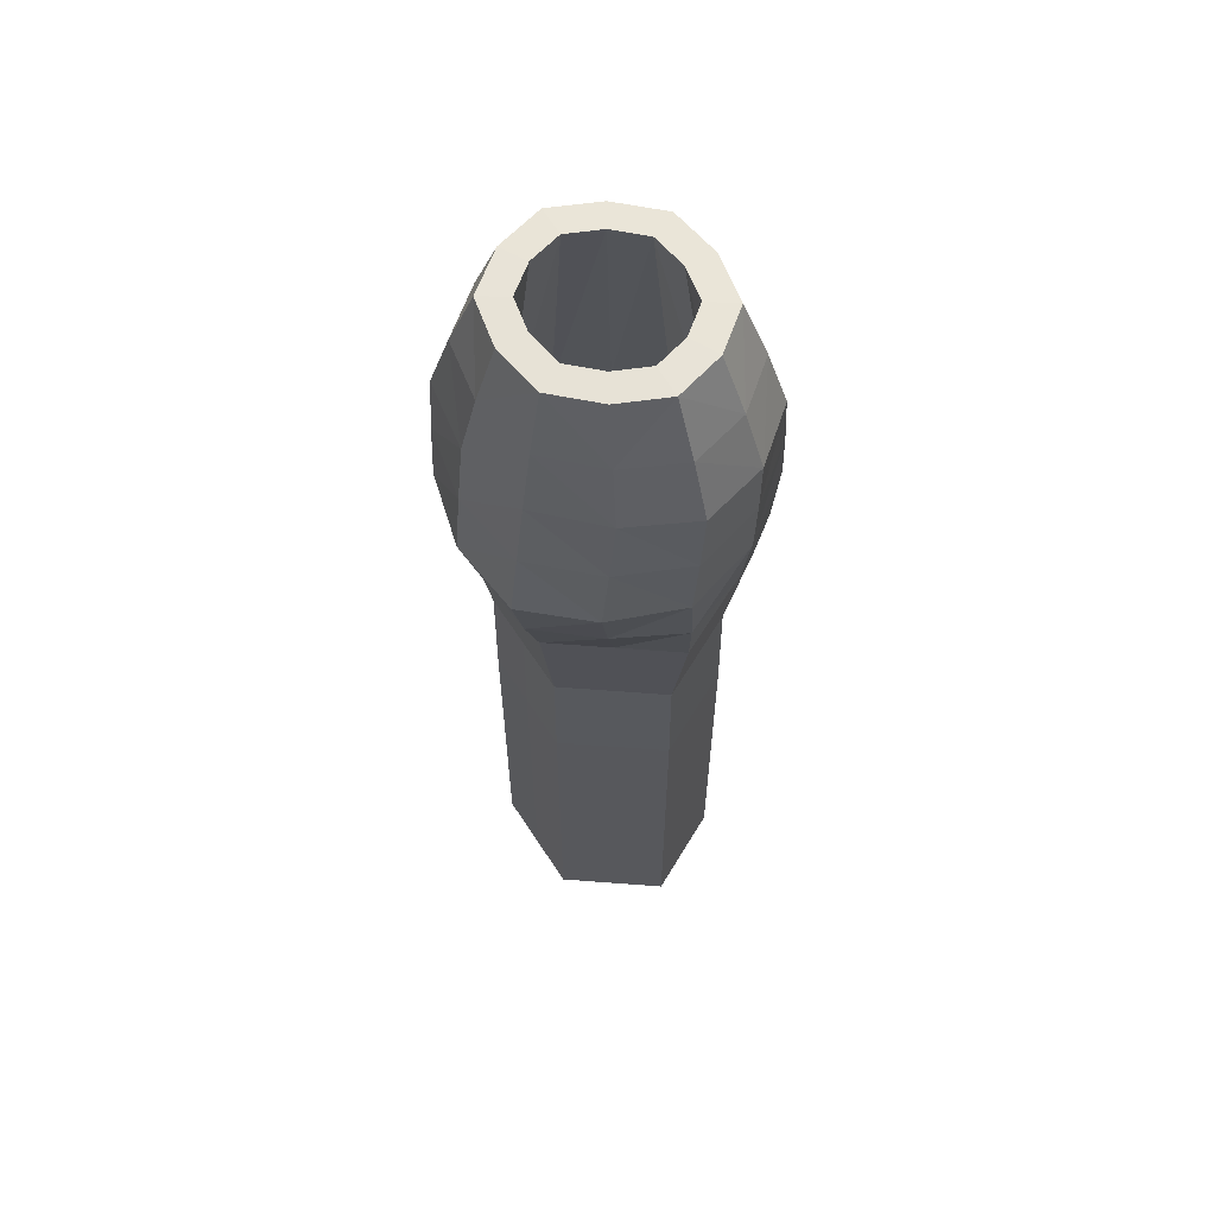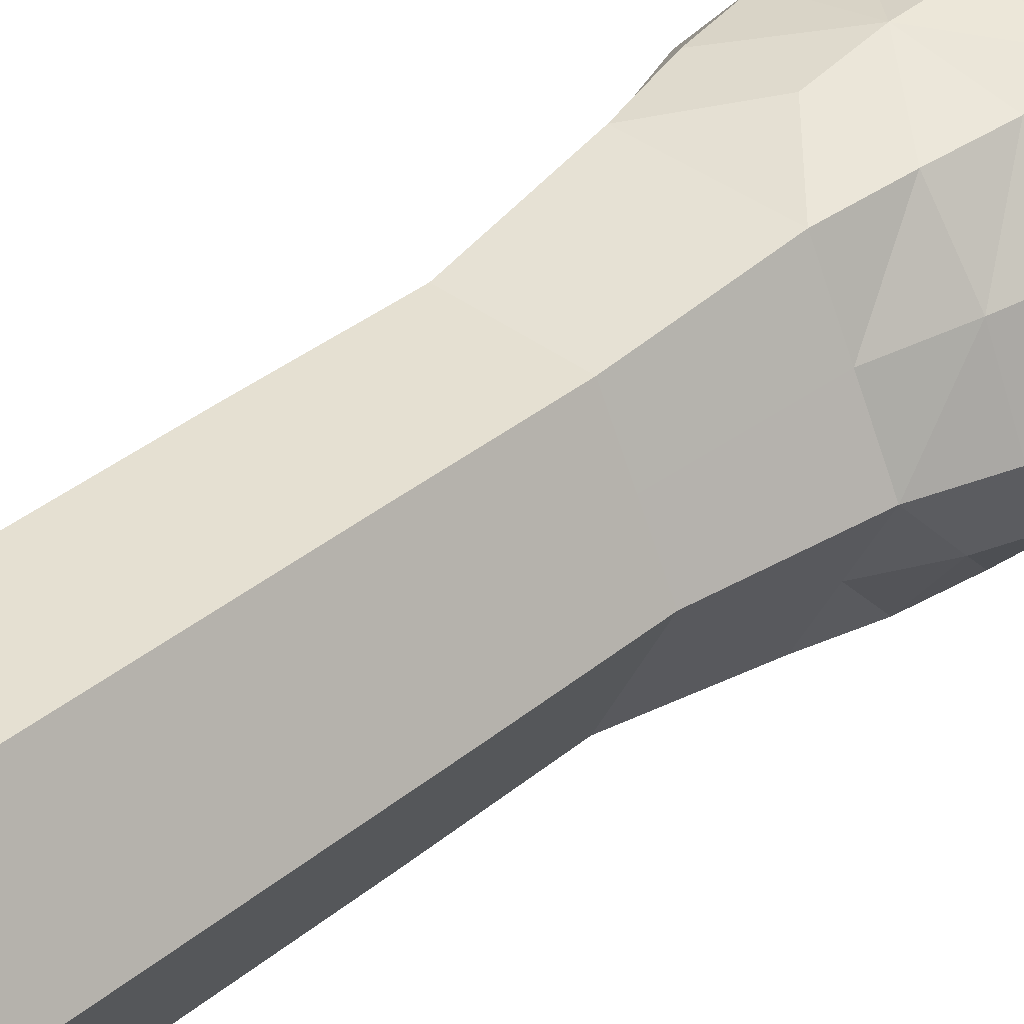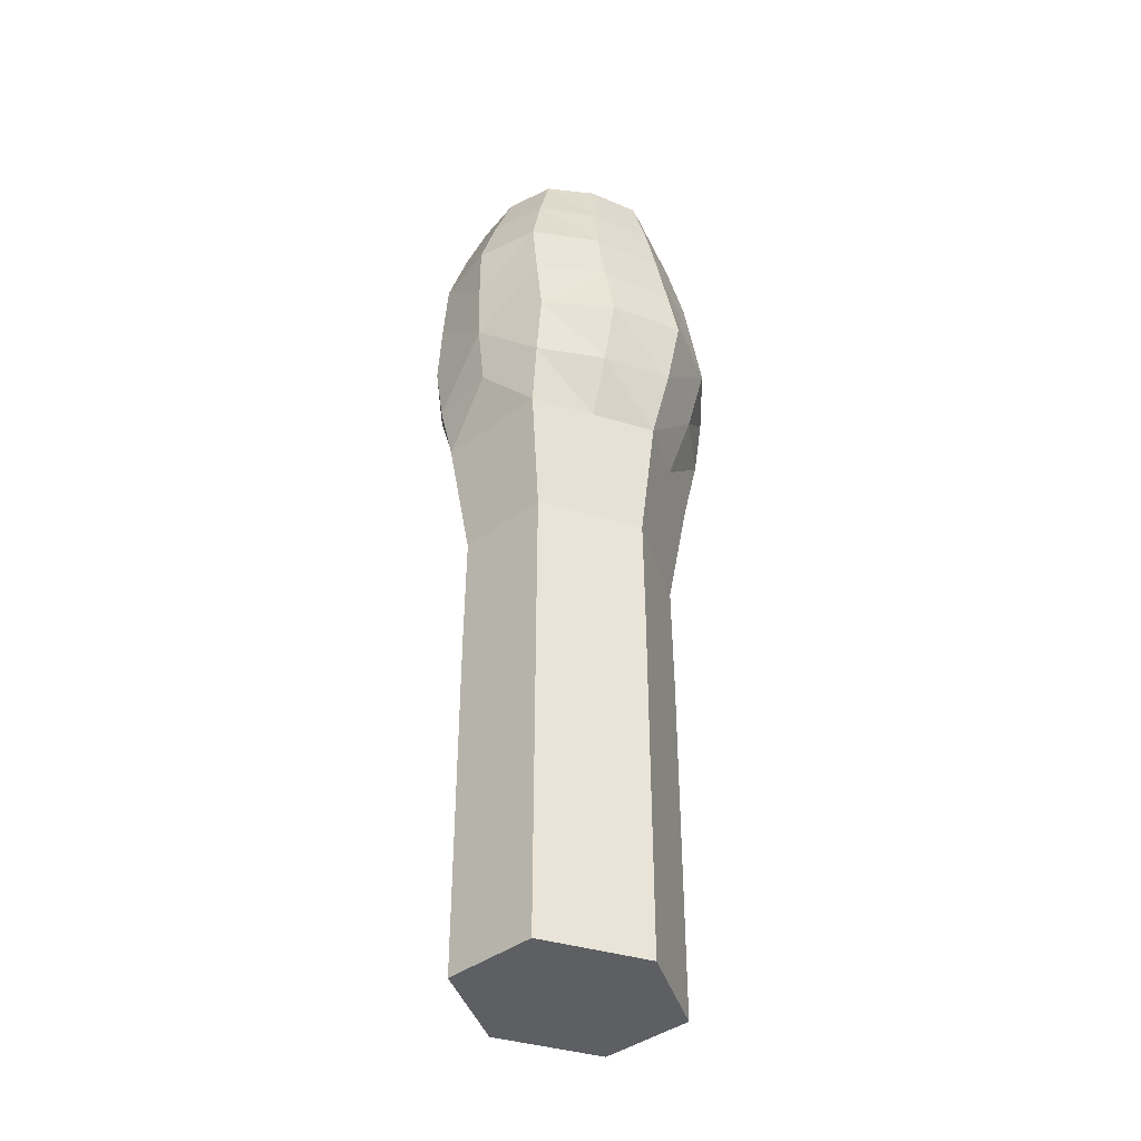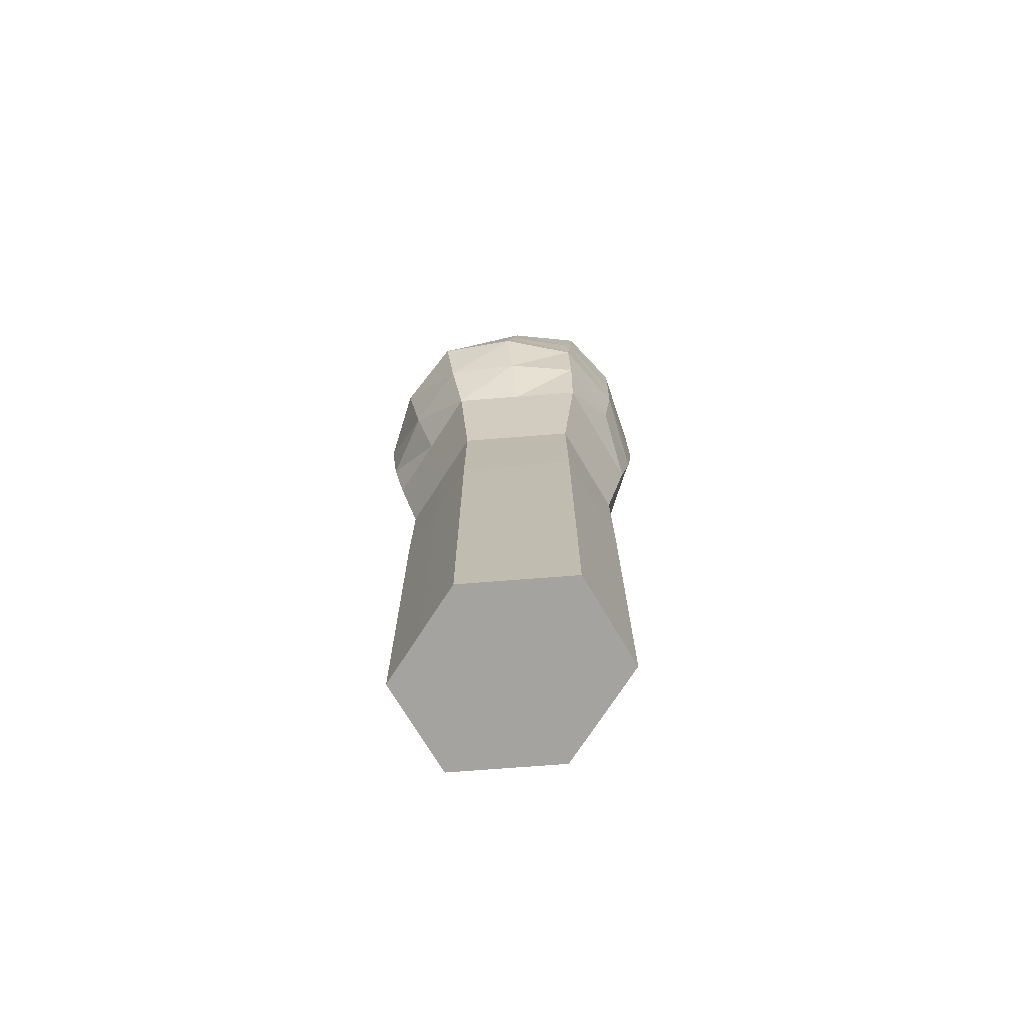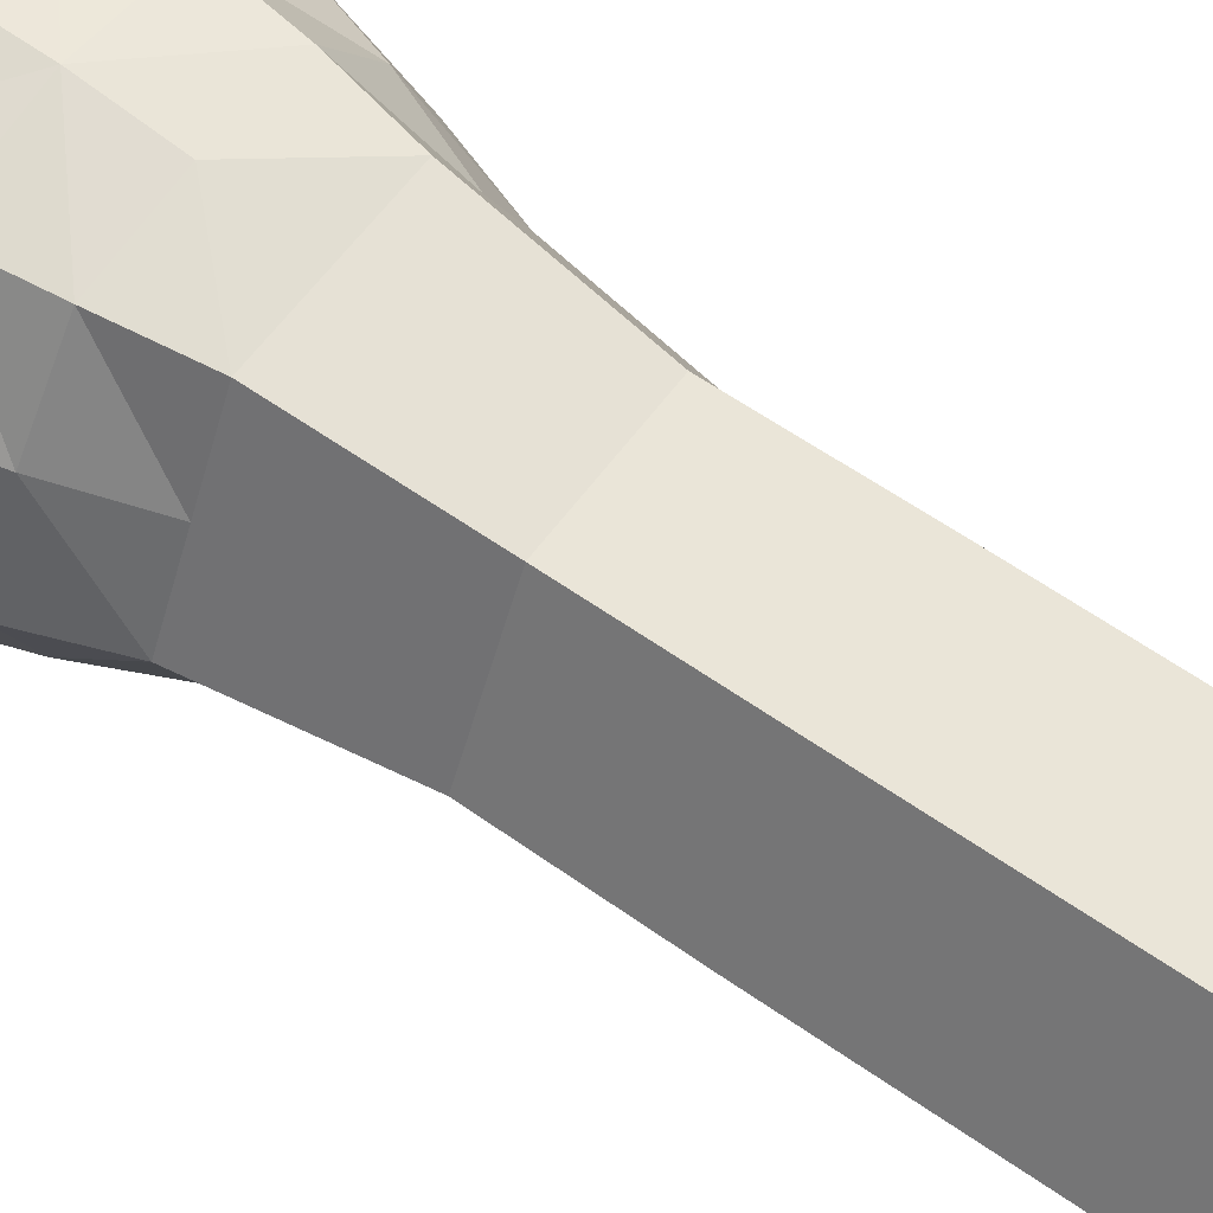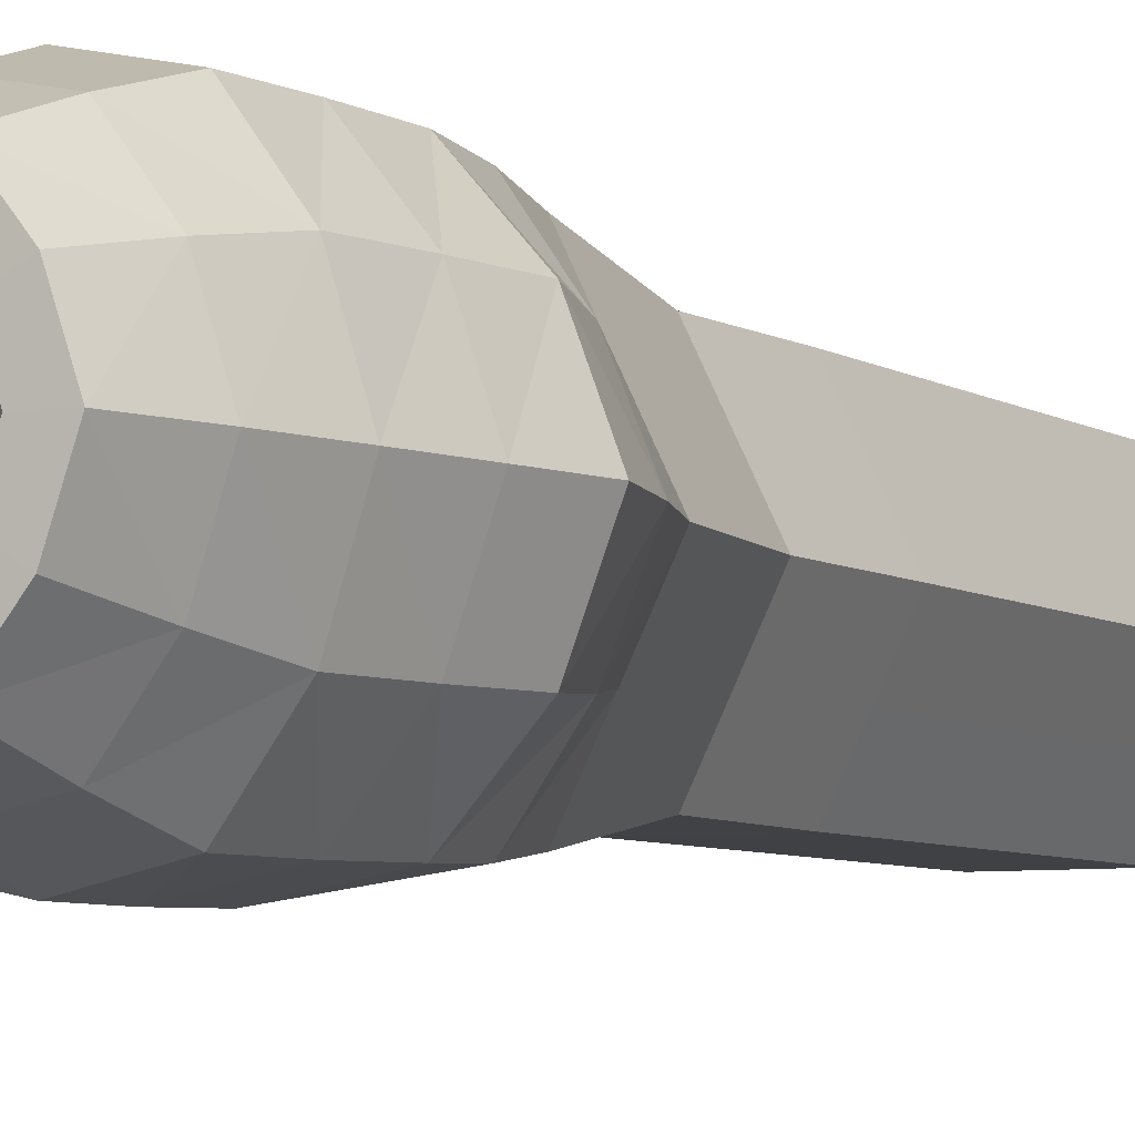
<metadata>
{"format":"obj","ext":"obj","renderer":"f3d","projection":"perspective","resolution":1024,"background":"white","views":[{"elev":61.2,"azim":-59.2,"up":"+Z"},{"elev":37.8,"azim":-136.0,"up":"+Y"},{"elev":-40.2,"azim":43.1,"up":"+Z"},{"elev":-72.8,"azim":120.8,"up":"+Z"},{"elev":59.6,"azim":126.0,"up":"+Y"},{"elev":-5.9,"azim":28.7,"up":"+Y"}]}
</metadata>
<code>
v 0.1017 -0.000236 0.9967
v 0.08394 -0.05152 0.9967
v -0.1017 1e-06 0.9967
v -0.08394 -0.05128 0.9967
v -0 -0.1026 0.9967
v 0.05087 -0.09233 0.9967
v -0.05087 -0.09233 0.9967
v 0.05087 0.0921 0.9967
v -0.05087 0.0921 0.9967
v 0 0.1023 0.9967
v 0.08394 0.05105 0.9967
v -0.08394 0.05129 0.9967
v -0.0763 -0.05128 -0.002278
v -0.05087 -0.1026 -0.002278
v -0 -0.1026 -0.002278
v 0.05087 -0.1026 -0.002278
v 0.0763 -0.05152 -0.002278
v -0.1017 1e-06 -0.002278
v 0.1017 -0.000236 -0.002278
v -0.05087 0.1023 -0.002278
v -0.0763 0.05129 -0.002278
v 0.05087 0.1023 -0.002278
v 0 0.1023 -0.002278
v 0.0763 0.05105 -0.002278
v 0 0.05117 -0.002278
v 0 -0.000118 -0.002278
v 0 -0.0514 -0.002278
v -0.05876 0.03642 0.9977
v 0.05876 0.03625 0.9977
v 0 0.07215 0.9977
v -0.03561 0.06493 0.9977
v 0.03561 0.06493 0.9977
v -0.03561 -0.06417 0.9977
v 0.03561 -0.06417 0.9977
v -0 -0.07129 0.9977
v -0.05876 -0.03539 0.9977
v -0.07122 0.000513 0.9977
v 0.05876 -0.03555 0.9977
v 0.07122 0.000347 0.9977
v -0.07575 -0.05076 0.4972
v -0.05057 -0.1015 0.4972
v -0.000209 -0.1015 0.4972
v 0.05015 -0.1015 0.4972
v 0.07533 -0.051 0.4972
v -0.1009 1e-05 0.4972
v 0.1005 -0.000224 0.4972
v -0.05057 0.1013 0.4972
v -0.07575 0.05079 0.4972
v 0.05015 0.1013 0.4972
v -0.000209 0.1013 0.4972
v 0.07533 0.05055 0.4972
v -0.1327 -0.07306 0.747
v -0.08044 -0.1316 0.747
v -0 -0.1462 0.747
v 0.08044 -0.1316 0.747
v 0.1327 -0.0734 0.747
v -0.1609 5.1e-05 0.747
v 0.1609 -0.000287 0.747
v -0.08044 0.1313 0.747
v -0.1327 0.07317 0.747
v 0.08044 0.1313 0.747
v 0 0.146 0.747
v 0.1327 0.07283 0.747
v -0.09132 -0.06089 0.6221
v -0.0611 -0.1218 0.6221
v -0.00067 -0.1218 0.6221
v 0.05976 -0.1218 0.6221
v 0.08998 -0.06118 0.6221
v -0.1215 3.2e-05 0.6221
v 0.1202 -0.00025 0.6221
v -0.0611 0.1216 0.6221
v -0.09132 0.06096 0.6221
v 0.05976 0.1216 0.6221
v -0.00067 0.1216 0.6221
v 0.08998 0.06068 0.6221
v -0.1108 -0.0738 0.8719
v -0.06715 -0.1329 0.8719
v -0 -0.1477 0.8719
v 0.06715 -0.1329 0.8719
v 0.1108 -0.07414 0.8719
v -0.1343 5.2e-05 0.8719
v 0.1343 -0.00029 0.8719
v -0.06715 0.1327 0.8719
v -0.1108 0.07391 0.8719
v 0.06715 0.1327 0.8719
v 0 0.1474 0.8719
v 0.1108 0.07357 0.8719
v -0.0763 -0.05128 0.2475
v -0.05087 -0.1026 0.2475
v -0 -0.1026 0.2475
v 0.05087 -0.1026 0.2475
v 0.0763 -0.05152 0.2475
v -0.1017 1e-06 0.2475
v 0.1017 -0.000236 0.2475
v -0.05087 0.1023 0.2475
v -0.0763 0.05129 0.2475
v 0.05087 0.1023 0.2475
v 0 0.1023 0.2475
v 0.0763 0.05105 0.2475
v -0.0763 -0.05128 0.3724
v -0.05087 -0.1026 0.3724
v -0 -0.1026 0.3724
v 0.05087 -0.1026 0.3724
v 0.0763 -0.05152 0.3724
v -0.1017 1e-06 0.3724
v 0.1017 -0.000236 0.3724
v -0.05087 0.1023 0.3724
v -0.0763 0.05129 0.3724
v 0.05087 0.1023 0.3724
v 0 0.1023 0.3724
v 0.0763 0.05105 0.3724
v -0.0763 -0.05128 0.1226
v -0.05087 -0.1026 0.1226
v -0 -0.1026 0.1226
v 0.05087 -0.1026 0.1226
v 0.0763 -0.05152 0.1226
v -0.1017 1e-06 0.1226
v 0.1017 -0.000236 0.1226
v -0.05087 0.1023 0.1226
v -0.0763 0.05129 0.1226
v 0.05087 0.1023 0.1226
v 0 0.1023 0.1226
v 0.0763 0.05105 0.1226
v 0.000113 -0.000195 0.2485
v 0.00015 -0.000287 0.2485
v -0.000113 -0.000194 0.2485
v -0.00015 -0.000286 0.2485
v 7.5e-05 -0.000103 0.2485
v 0 -0.000103 0.2485
v -7.5e-05 -0.000103 0.2485
v 0.000113 -0.000378 0.2485
v -0.000113 -0.000378 0.2485
v 7.5e-05 -0.00047 0.2485
v -7.5e-05 -0.00047 0.2485
v -0 -0.00047 0.2485
v 0 -0.000195 0.2485
v 0 -0.000286 0.2485
v 0 -0.000378 0.2485
v 0.09291 0.05173 0.7467
v 0.1126 0.000544 0.7467
v -0.1126 0.000781 0.7467
v -0.09291 0.05196 0.7467
v 0.05631 0.09261 0.7467
v -0.05631 0.09261 0.7467
v 0 0.1029 0.7467
v 0.09291 -0.05063 0.7467
v -0.09291 -0.0504 0.7467
v 0.05631 -0.09143 0.7467
v -0 -0.1016 0.7467
v -0.05631 -0.09143 0.7467
v 0.05267 0.0359 0.4976
v 0.0703 0.000353 0.4976
v -0.07072 0.000517 0.4976
v -0.05309 0.03606 0.4976
v 0.03504 0.07144 0.4976
v -0.03546 0.07144 0.4976
v -0.000209 0.07144 0.4976
v 0.05267 -0.03519 0.4976
v -0.05309 -0.03502 0.4976
v 0.03504 -0.07057 0.4976
v -0.000209 -0.07057 0.4976
v -0.03546 -0.07057 0.4976
v -0.09877 -0.0636 0.9343
v -0.05988 -0.1145 0.9343
v -4.6e-05 -0.1272 0.9343
v 0.05978 -0.1145 0.9343
v 0.09867 -0.0639 0.9343
v -0.1197 2.8e-05 0.9343
v 0.1196 -0.000266 0.9343
v -0.05988 0.1143 0.9343
v -0.09877 0.06367 0.9343
v 0.05978 0.1143 0.9343
v -4.6e-05 0.127 0.9343
v 0.09867 0.06338 0.9343
v -0.1219 -0.0738 0.8094
v -0.07386 -0.1329 0.8094
v -0 -0.1477 0.8094
v 0.07386 -0.1329 0.8094
v 0.1219 -0.07414 0.8094
v -0.1477 5.2e-05 0.8094
v 0.1477 -0.00029 0.8094
v -0.07386 0.1327 0.8094
v -0.1219 0.07391 0.8094
v 0.07386 0.1327 0.8094
v 0 0.1474 0.8094
v 0.1219 0.07357 0.8094
v -0.1148 -0.06846 0.6846
v -0.07217 -0.1289 0.6846
v -0.00023 -0.137 0.6846
v 0.07171 -0.1289 0.6846
v 0.1143 -0.06877 0.6846
v -0.1441 4.8e-05 0.6846
v 0.1436 -0.000268 0.6846
v -0.07217 0.1287 0.6846
v -0.1148 0.06856 0.6846
v 0.07171 0.1287 0.6846
v -0.00023 0.1368 0.6846
v 0.1143 0.06824 0.6846
f 193 70 198
f 70 75 198
f 58 193 63
f 193 198 63
f 195 72 69
f 195 69 192
f 60 195 192
f 60 192 57
f 198 75 196
f 75 73 196
f 63 198 61
f 198 196 61
f 197 74 71
f 197 71 194
f 62 197 194
f 62 194 59
f 196 73 197
f 73 74 197
f 61 196 62
f 196 197 62
f 194 71 72
f 194 72 195
f 59 194 195
f 59 195 60
f 193 58 56
f 193 56 191
f 70 193 191
f 70 191 68
f 192 69 187
f 69 64 187
f 57 192 52
f 192 187 52
f 190 67 68
f 190 68 191
f 55 190 191
f 55 191 56
f 188 65 189
f 65 66 189
f 53 188 54
f 188 189 54
f 189 66 67
f 189 67 190
f 54 189 190
f 54 190 55
f 187 64 188
f 64 65 188
f 52 187 53
f 187 188 53
f 1 11 39
f 11 29 39
f 1 39 2
f 39 38 2
f 2 38 6
f 38 34 6
f 5 6 34
f 5 34 35
f 5 35 33
f 5 33 7
f 4 7 36
f 7 33 36
f 3 4 37
f 4 36 37
f 3 37 12
f 37 28 12
f 9 12 28
f 9 28 31
f 9 31 10
f 31 30 10
f 8 10 32
f 10 30 32
f 8 32 29
f 8 29 11
f 186 181 63
f 181 58 63
f 87 82 186
f 82 181 186
f 183 60 180
f 60 57 180
f 84 183 81
f 183 180 81
f 184 186 61
f 186 63 61
f 85 87 184
f 87 186 184
f 182 185 62
f 182 62 59
f 83 86 185
f 83 185 182
f 185 184 62
f 184 61 62
f 86 85 185
f 85 184 185
f 182 59 183
f 59 60 183
f 83 182 84
f 182 183 84
f 179 181 82
f 179 82 80
f 56 58 181
f 56 181 179
f 175 180 52
f 180 57 52
f 76 81 175
f 81 180 175
f 179 178 55
f 179 55 56
f 80 79 178
f 80 178 179
f 177 176 54
f 176 53 54
f 78 77 177
f 77 176 177
f 178 177 54
f 178 54 55
f 79 78 177
f 79 177 178
f 176 175 53
f 175 52 53
f 77 76 176
f 76 175 176
f 174 169 87
f 169 82 87
f 11 1 174
f 1 169 174
f 171 84 168
f 84 81 168
f 12 171 3
f 171 168 3
f 172 174 87
f 172 87 85
f 8 11 174
f 8 174 172
f 170 173 86
f 170 86 83
f 9 10 173
f 9 173 170
f 173 172 86
f 172 85 86
f 10 8 173
f 8 172 173
f 170 83 84
f 170 84 171
f 9 170 171
f 9 171 12
f 169 167 80
f 169 80 82
f 1 2 167
f 1 167 169
f 163 168 76
f 168 81 76
f 4 3 163
f 3 168 163
f 167 166 80
f 166 79 80
f 2 6 167
f 6 166 167
f 165 164 78
f 164 77 78
f 5 7 165
f 7 164 165
f 166 165 78
f 166 78 79
f 6 5 165
f 6 165 166
f 164 163 76
f 164 76 77
f 7 4 163
f 7 163 164
f 162 134 159
f 134 132 159
f 150 162 159
f 150 159 147
f 160 133 161
f 133 135 161
f 148 160 149
f 160 161 149
f 161 135 134
f 161 134 162
f 149 161 162
f 149 162 150
f 158 131 133
f 158 133 160
f 146 158 148
f 158 160 148
f 159 132 127
f 159 127 153
f 147 159 153
f 147 153 141
f 152 125 158
f 125 131 158
f 140 152 146
f 152 158 146
f 154 126 130
f 154 130 156
f 142 154 144
f 154 156 144
f 157 129 128
f 157 128 155
f 145 157 155
f 145 155 143
f 156 130 157
f 130 129 157
f 144 156 145
f 156 157 145
f 155 128 151
f 128 124 151
f 143 155 151
f 143 151 139
f 153 127 154
f 127 126 154
f 141 153 142
f 153 154 142
f 151 124 125
f 151 125 152
f 139 151 152
f 139 152 140
f 33 150 36
f 150 147 36
f 34 148 149
f 34 149 35
f 35 149 33
f 149 150 33
f 38 146 148
f 38 148 34
f 36 147 37
f 147 141 37
f 39 140 146
f 39 146 38
f 28 142 144
f 28 144 31
f 30 145 32
f 145 143 32
f 31 144 145
f 31 145 30
f 32 143 29
f 143 139 29
f 37 141 142
f 37 142 28
f 29 139 39
f 139 140 39
f 131 138 133
f 138 135 133
f 132 134 138
f 134 135 138
f 131 125 137
f 131 137 138
f 127 132 137
f 132 138 137
f 124 136 137
f 124 137 125
f 126 127 137
f 126 137 136
f 124 128 136
f 128 129 136
f 126 136 130
f 136 129 130
f 118 19 24
f 118 24 123
f 94 118 123
f 94 123 99
f 120 21 18
f 120 18 117
f 96 120 117
f 96 117 93
f 123 24 22
f 123 22 121
f 99 123 121
f 99 121 97
f 122 23 20
f 122 20 119
f 98 122 119
f 98 119 95
f 121 22 23
f 121 23 122
f 97 121 122
f 97 122 98
f 119 20 21
f 119 21 120
f 95 119 120
f 95 120 96
f 118 94 92
f 118 92 116
f 19 118 116
f 19 116 17
f 117 18 13
f 117 13 112
f 93 117 112
f 93 112 88
f 115 16 17
f 115 17 116
f 91 115 116
f 91 116 92
f 113 14 15
f 113 15 114
f 89 113 114
f 89 114 90
f 114 15 16
f 114 16 115
f 90 114 115
f 90 115 91
f 112 13 14
f 112 14 113
f 88 112 113
f 88 113 89
f 106 94 99
f 106 99 111
f 46 106 111
f 46 111 51
f 108 96 93
f 108 93 105
f 48 108 45
f 108 105 45
f 111 99 97
f 111 97 109
f 51 111 49
f 111 109 49
f 110 98 95
f 110 95 107
f 50 110 47
f 110 107 47
f 109 97 98
f 109 98 110
f 49 109 110
f 49 110 50
f 107 95 96
f 107 96 108
f 47 107 108
f 47 108 48
f 106 46 104
f 46 44 104
f 94 106 104
f 94 104 92
f 105 93 88
f 105 88 100
f 45 105 100
f 45 100 40
f 103 91 92
f 103 92 104
f 43 103 104
f 43 104 44
f 101 89 90
f 101 90 102
f 41 101 102
f 41 102 42
f 102 90 91
f 102 91 103
f 42 102 43
f 102 103 43
f 100 88 89
f 100 89 101
f 40 100 41
f 100 101 41
f 70 46 75
f 46 51 75
f 72 48 45
f 72 45 69
f 75 51 49
f 75 49 73
f 74 50 47
f 74 47 71
f 73 49 74
f 49 50 74
f 71 47 72
f 47 48 72
f 46 70 68
f 46 68 44
f 69 45 64
f 45 40 64
f 67 43 68
f 43 44 68
f 65 41 66
f 41 42 66
f 66 42 43
f 66 43 67
f 64 40 41
f 64 41 65
f 20 23 25
f 20 25 21
f 22 24 25
f 22 25 23
f 18 21 26
f 21 25 26
f 19 26 24
f 26 25 24
f 13 18 26
f 13 26 27
f 17 27 26
f 17 26 19
f 13 27 14
f 27 15 14
f 15 27 16
f 27 17 16

</code>
